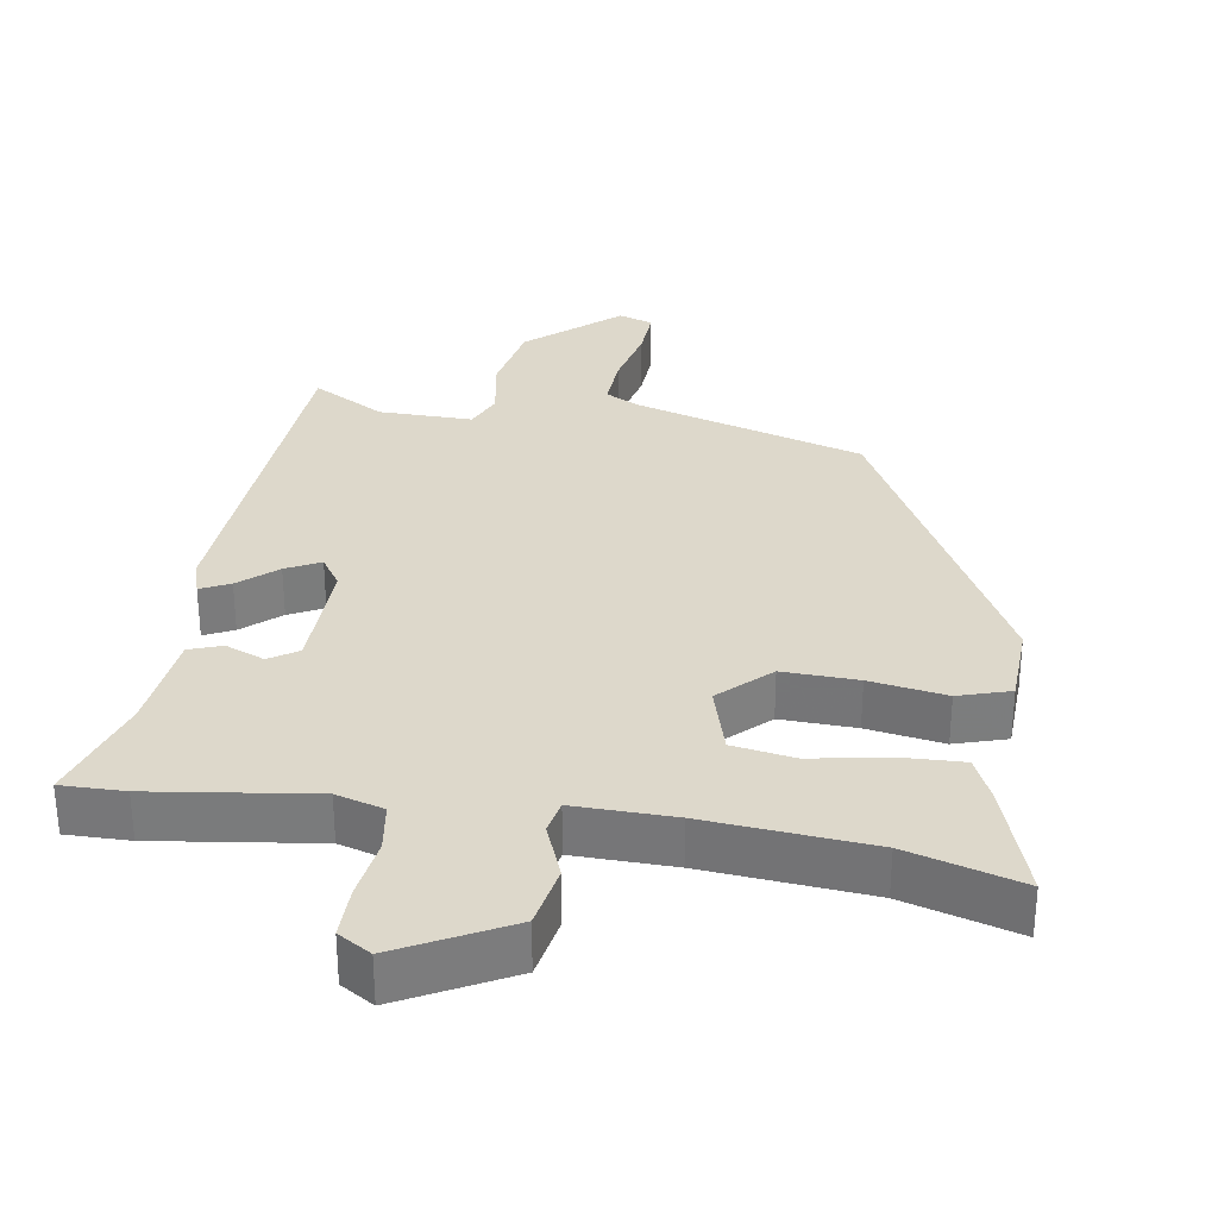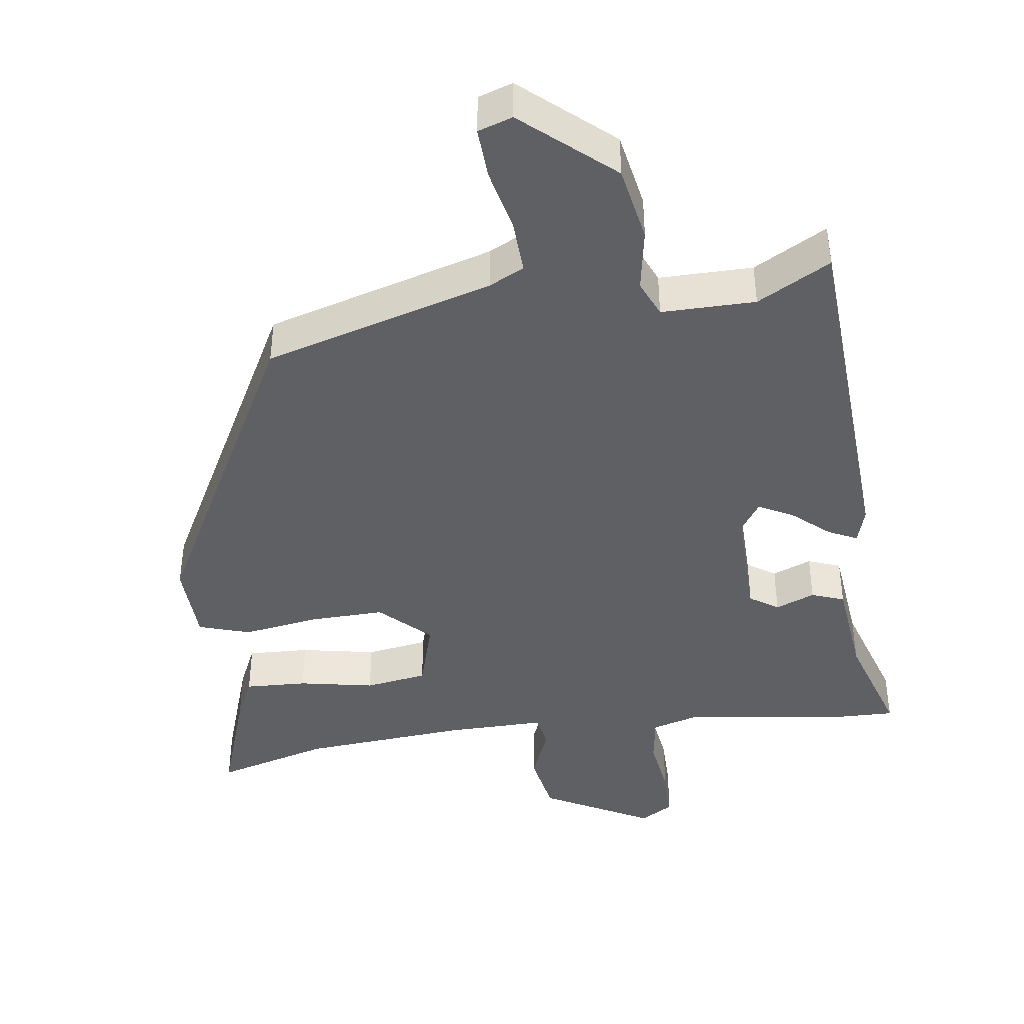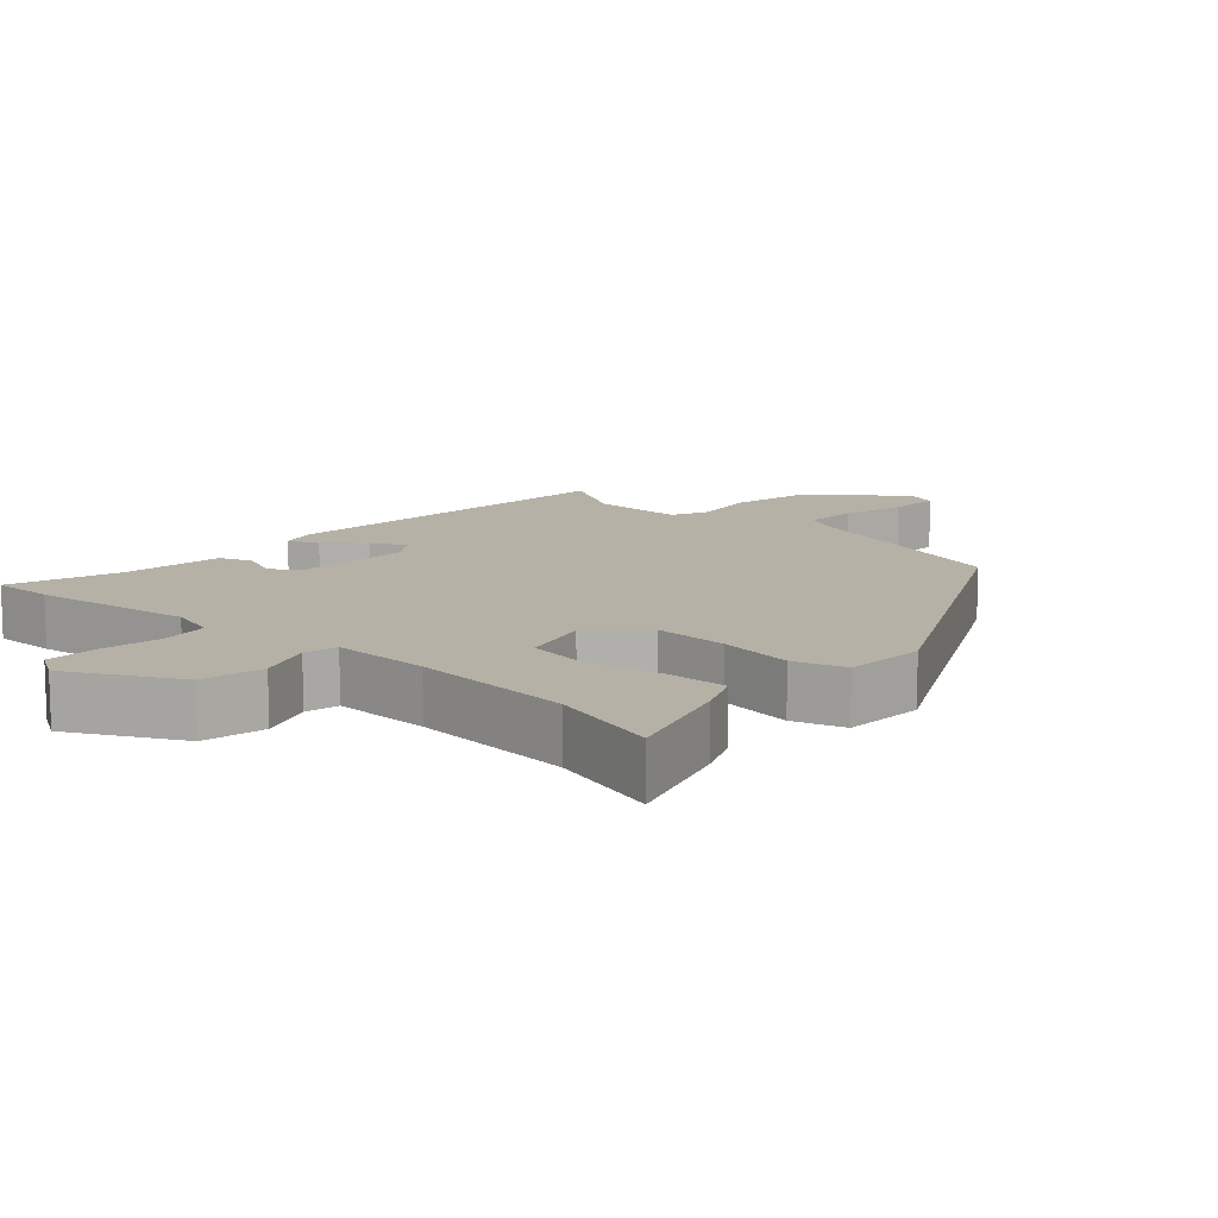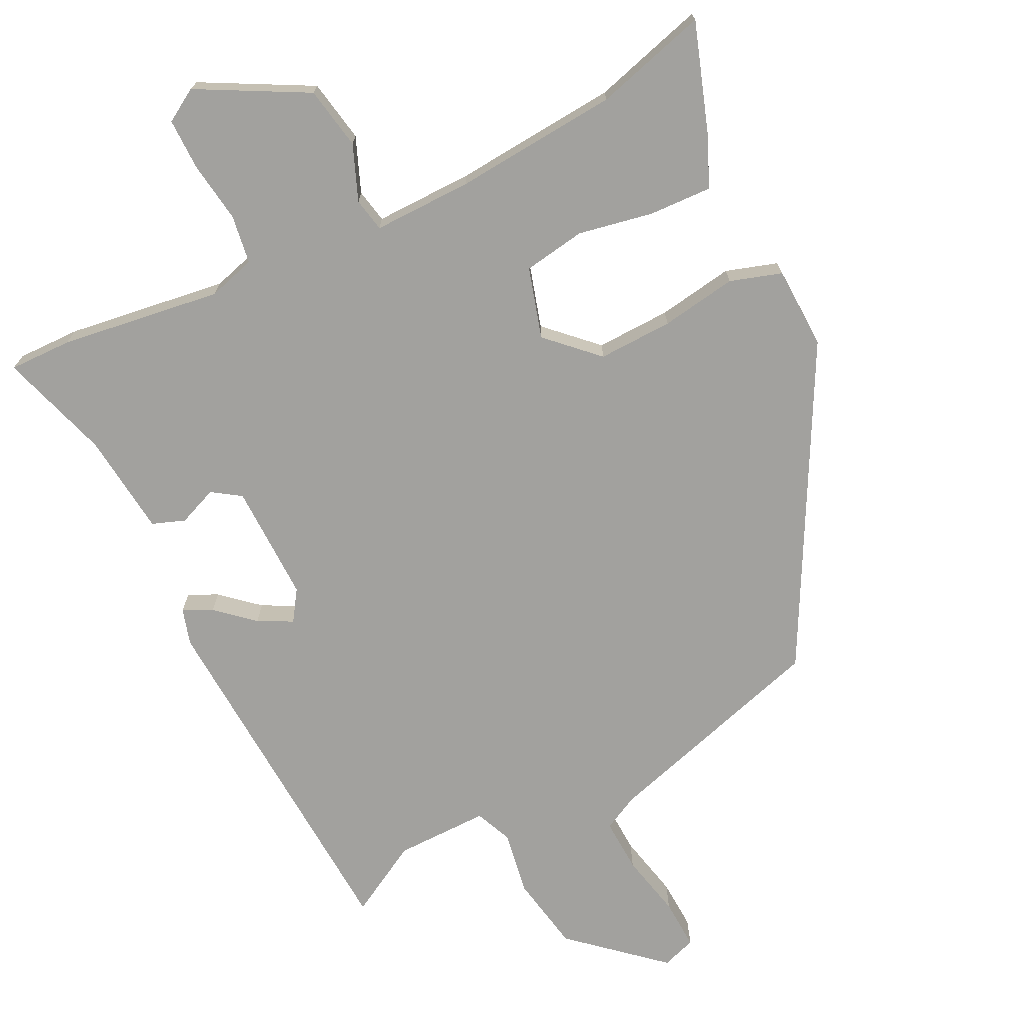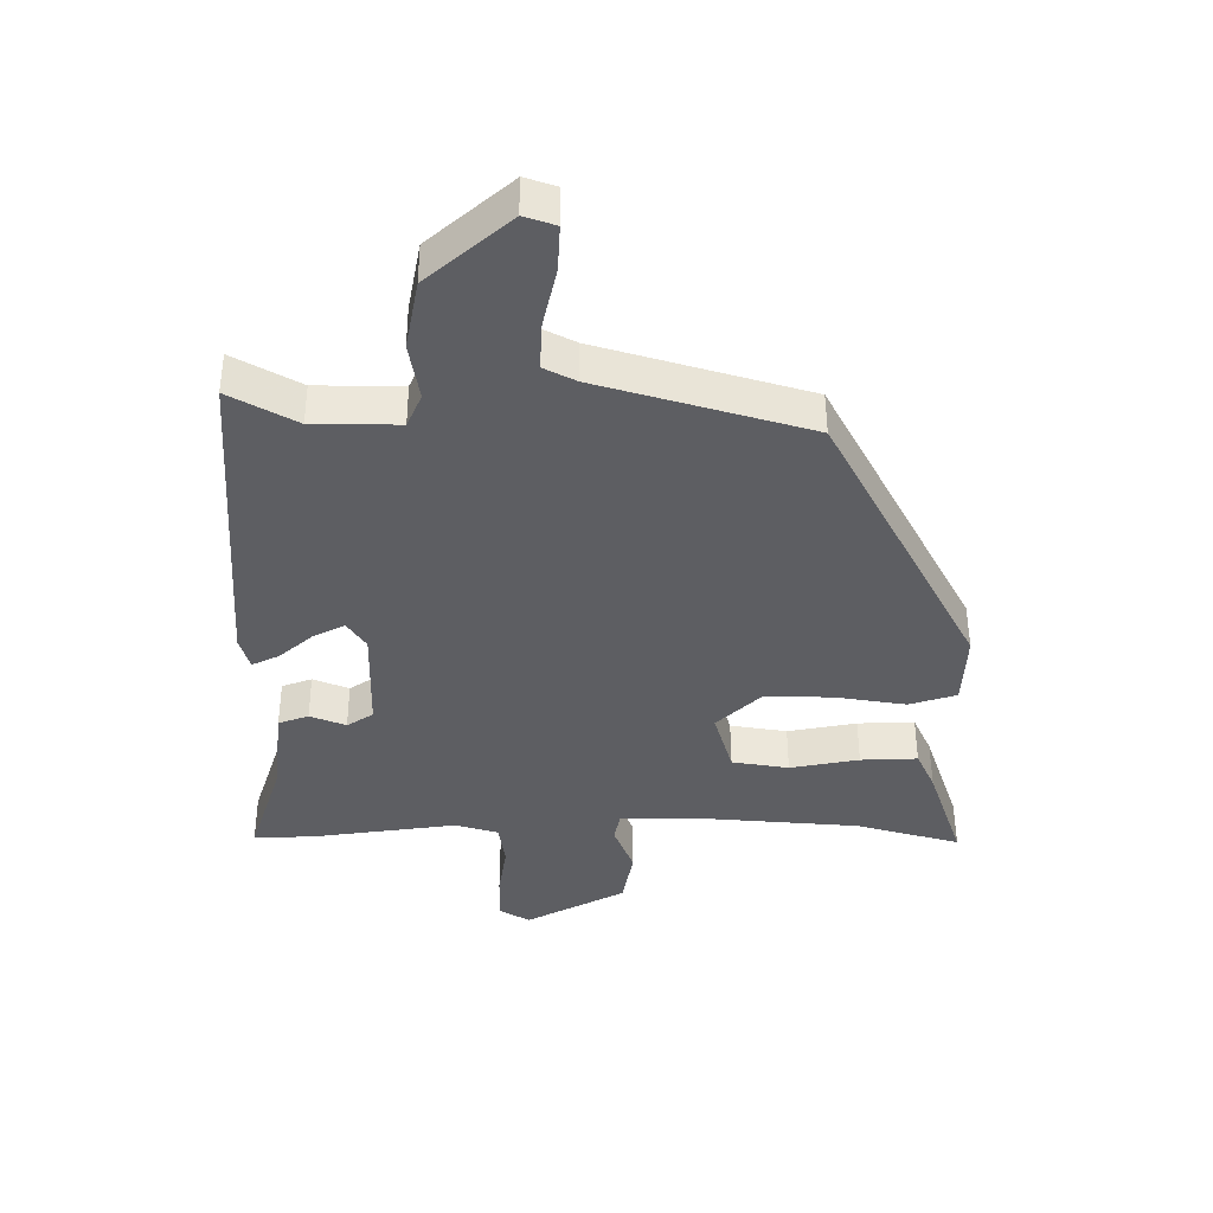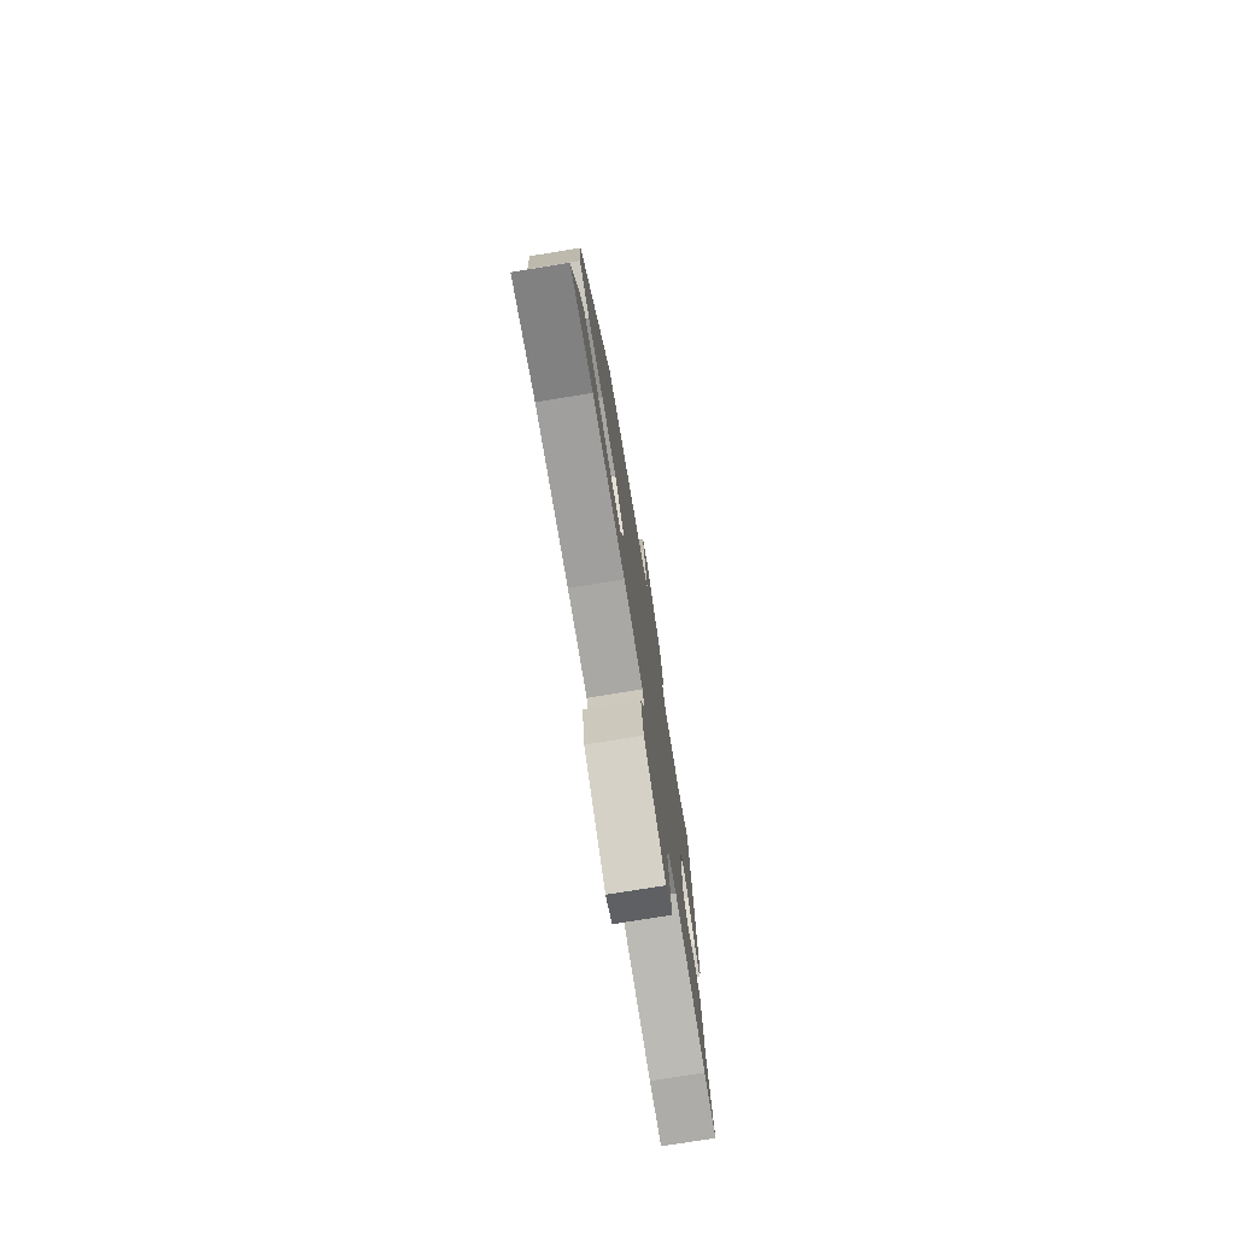
<metadata>
{"format":"obj","ext":"obj","renderer":"f3d","projection":"perspective","resolution":1024,"background":"white","views":[{"elev":31.5,"azim":-171.1,"up":"+Y"},{"elev":-42.1,"azim":7.5,"up":"+Y"},{"elev":12.1,"azim":-137.5,"up":"+Y"},{"elev":-72.1,"azim":-154.0,"up":"+Y"},{"elev":50.8,"azim":179.8,"up":"+Z"},{"elev":-76.3,"azim":-80.8,"up":"+Z"}]}
</metadata>
<code>
v -0.409 0.07 -0.474
v -0.571 0.07 -0.521
v -0.516 0.07 -0.356
v -0.487 0.07 -0.292
v -0.398 0.07 -0.295
v -0.29 0.07 -0.315
v -0.201 0.07 -0.3
v -0.172 0.07 -0.199
v -0.242 0.07 -0.132
v -0.349 0.07 -0.136
v -0.458 0.07 -0.154
v -0.532 0.07 -0.131
v -0.537 0.07 -0.013
v -0.3 0.07 0.439
v 0.026 0.07 0.537
v 0.076 0.07 0.563
v 0.072 0.07 0.64
v 0.051 0.07 0.732
v 0.047 0.07 0.805
v 0.096 0.07 0.822
v 0.224 0.07 0.711
v 0.245 0.07 0.601
v 0.23 0.07 0.51
v 0.253 0.07 0.457
v 0.387 0.07 0.459
v 0.491 0.07 0.518
v 0.525 0.07 -0.001
v 0.51 0.07 -0.053
v 0.468 0.07 -0.033
v 0.415 0.07 0.013
v 0.366 0.07 0.038
v 0.337 0.07 -0.006
v 0.341 0.07 -0.175
v 0.382 0.07 -0.202
v 0.438 0.07 -0.179
v 0.485 0.07 -0.196
v 0.502 0.07 -0.343
v 0.553 0.07 -0.501
v 0.463 0.07 -0.5
v 0.232 0.07 -0.469
v 0.164 0.07 -0.489
v 0.154 0.07 -0.559
v 0.167 0.07 -0.646
v 0.168 0.07 -0.72
v 0.121 0.07 -0.749
v -0.035 0.07 -0.667
v -0.052 0.07 -0.577
v -0.021 0.07 -0.498
v -0.031 0.07 -0.45
v -0.173 0.07 -0.453
v -0.409 0 -0.474
v -0.571 0 -0.521
v -0.516 0 -0.356
v -0.487 0 -0.292
v -0.398 0 -0.295
v -0.29 0 -0.315
v -0.201 0 -0.3
v -0.172 0 -0.199
v -0.242 0 -0.132
v -0.349 0 -0.136
v -0.458 0 -0.154
v -0.532 0 -0.131
v -0.537 0 -0.013
v -0.3 0 0.439
v 0.026 0 0.537
v 0.076 0 0.563
v 0.072 0 0.64
v 0.051 0 0.732
v 0.047 0 0.805
v 0.096 0 0.822
v 0.224 0 0.711
v 0.245 0 0.601
v 0.23 0 0.51
v 0.253 0 0.457
v 0.387 0 0.459
v 0.491 0 0.518
v 0.525 0 -0.001
v 0.51 0 -0.053
v 0.468 0 -0.033
v 0.415 0 0.013
v 0.366 0 0.038
v 0.337 0 -0.006
v 0.341 0 -0.175
v 0.382 0 -0.202
v 0.438 0 -0.179
v 0.485 0 -0.196
v 0.502 0 -0.343
v 0.553 0 -0.501
v 0.463 0 -0.5
v 0.232 0 -0.469
v 0.164 0 -0.489
v 0.154 0 -0.559
v 0.167 0 -0.646
v 0.168 0 -0.72
v 0.121 0 -0.749
v -0.035 0 -0.667
v -0.052 0 -0.577
v -0.021 0 -0.498
v -0.031 0 -0.45
v -0.173 0 -0.453
f 45 46 47 48
f 45 48 49
f 42 43 44 45
f 41 42 45 49
f 40 41 49
f 37 38 39 40
f 37 40 49
f 34 35 36 37
f 33 34 37 49
f 32 33 49 50
f 27 28 29 30
f 25 26 27 30
f 24 25 30 31
f 23 24 31 32
f 21 22 23
f 20 21 23
f 17 18 19 20
f 16 17 20 23
f 15 16 23 32
f 10 11 12 13
f 9 10 13 14
f 8 9 14 15
f 3 4 5 6
f 1 2 3 6
f 1 6 7
f 50 1 7
f 8 15 32 50
f 7 8 50
f 98 97 96 95
f 99 98 95
f 95 94 93 92
f 99 95 92 91
f 99 91 90
f 90 89 88 87
f 99 90 87
f 87 86 85 84
f 99 87 84 83
f 100 99 83 82
f 80 79 78 77
f 80 77 76 75
f 81 80 75 74
f 82 81 74 73
f 73 72 71
f 73 71 70
f 70 69 68 67
f 73 70 67 66
f 82 73 66 65
f 63 62 61 60
f 64 63 60 59
f 65 64 59 58
f 56 55 54 53
f 56 53 52 51
f 57 56 51
f 57 51 100
f 100 82 65 58
f 100 58 57
f 1 51 52 2
f 2 52 53 3
f 3 53 54 4
f 4 54 55 5
f 5 55 56 6
f 6 56 57 7
f 7 57 58 8
f 8 58 59 9
f 9 59 60 10
f 10 60 61 11
f 11 61 62 12
f 12 62 63 13
f 13 63 64 14
f 14 64 65 15
f 15 65 66 16
f 16 66 67 17
f 17 67 68 18
f 18 68 69 19
f 19 69 70 20
f 20 70 71 21
f 21 71 72 22
f 22 72 73 23
f 23 73 74 24
f 24 74 75 25
f 25 75 76 26
f 26 76 77 27
f 27 77 78 28
f 28 78 79 29
f 29 79 80 30
f 30 80 81 31
f 31 81 82 32
f 32 82 83 33
f 33 83 84 34
f 34 84 85 35
f 35 85 86 36
f 36 86 87 37
f 37 87 88 38
f 38 88 89 39
f 39 89 90 40
f 40 90 91 41
f 41 91 92 42
f 42 92 93 43
f 43 93 94 44
f 44 94 95 45
f 45 95 96 46
f 46 96 97 47
f 47 97 98 48
f 48 98 99 49
f 49 99 100 50
f 50 100 51 1

</code>
